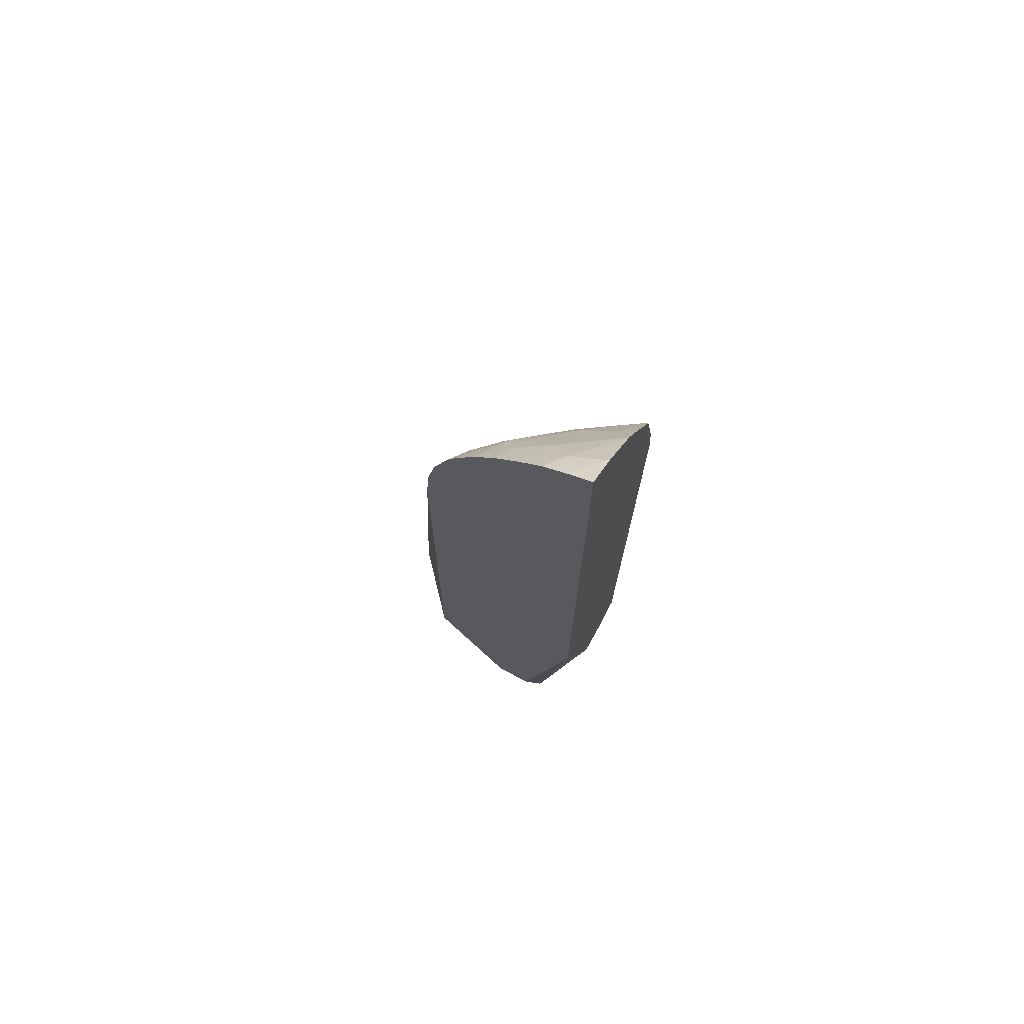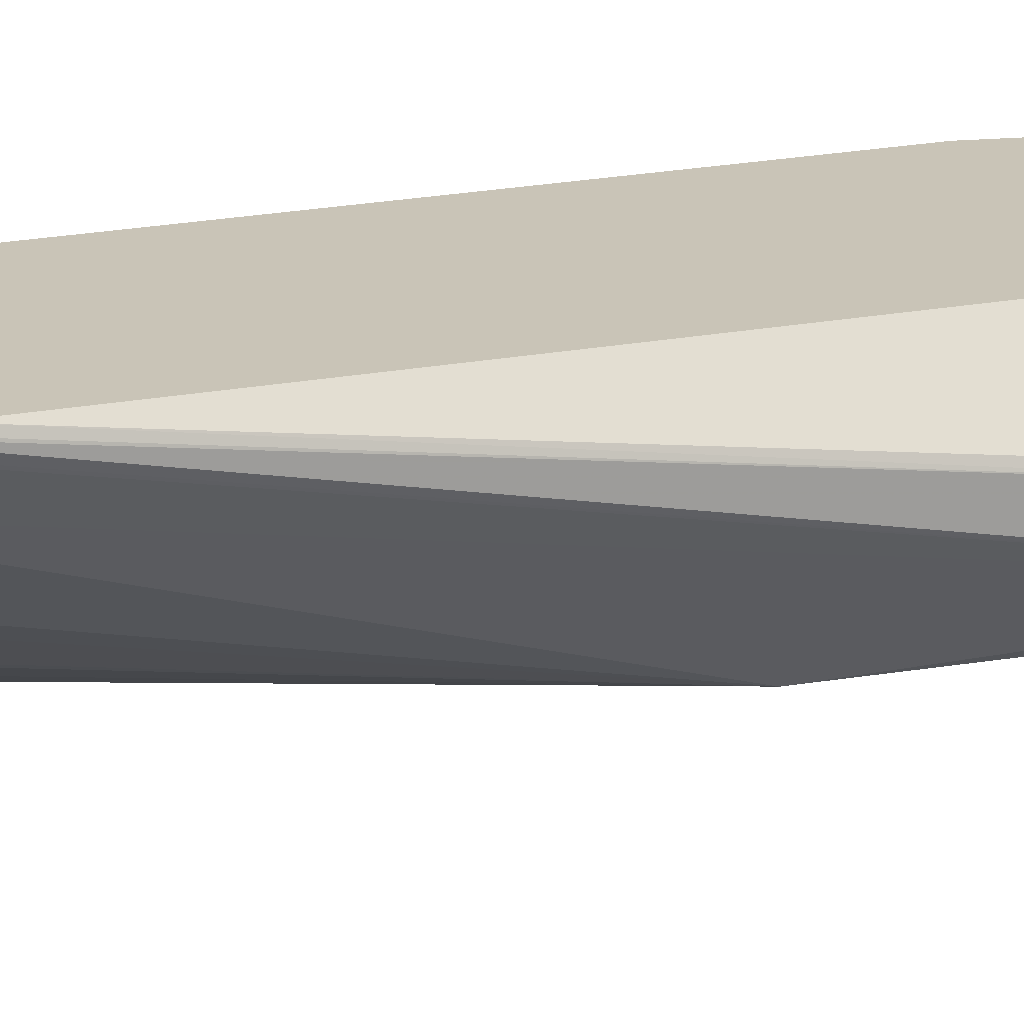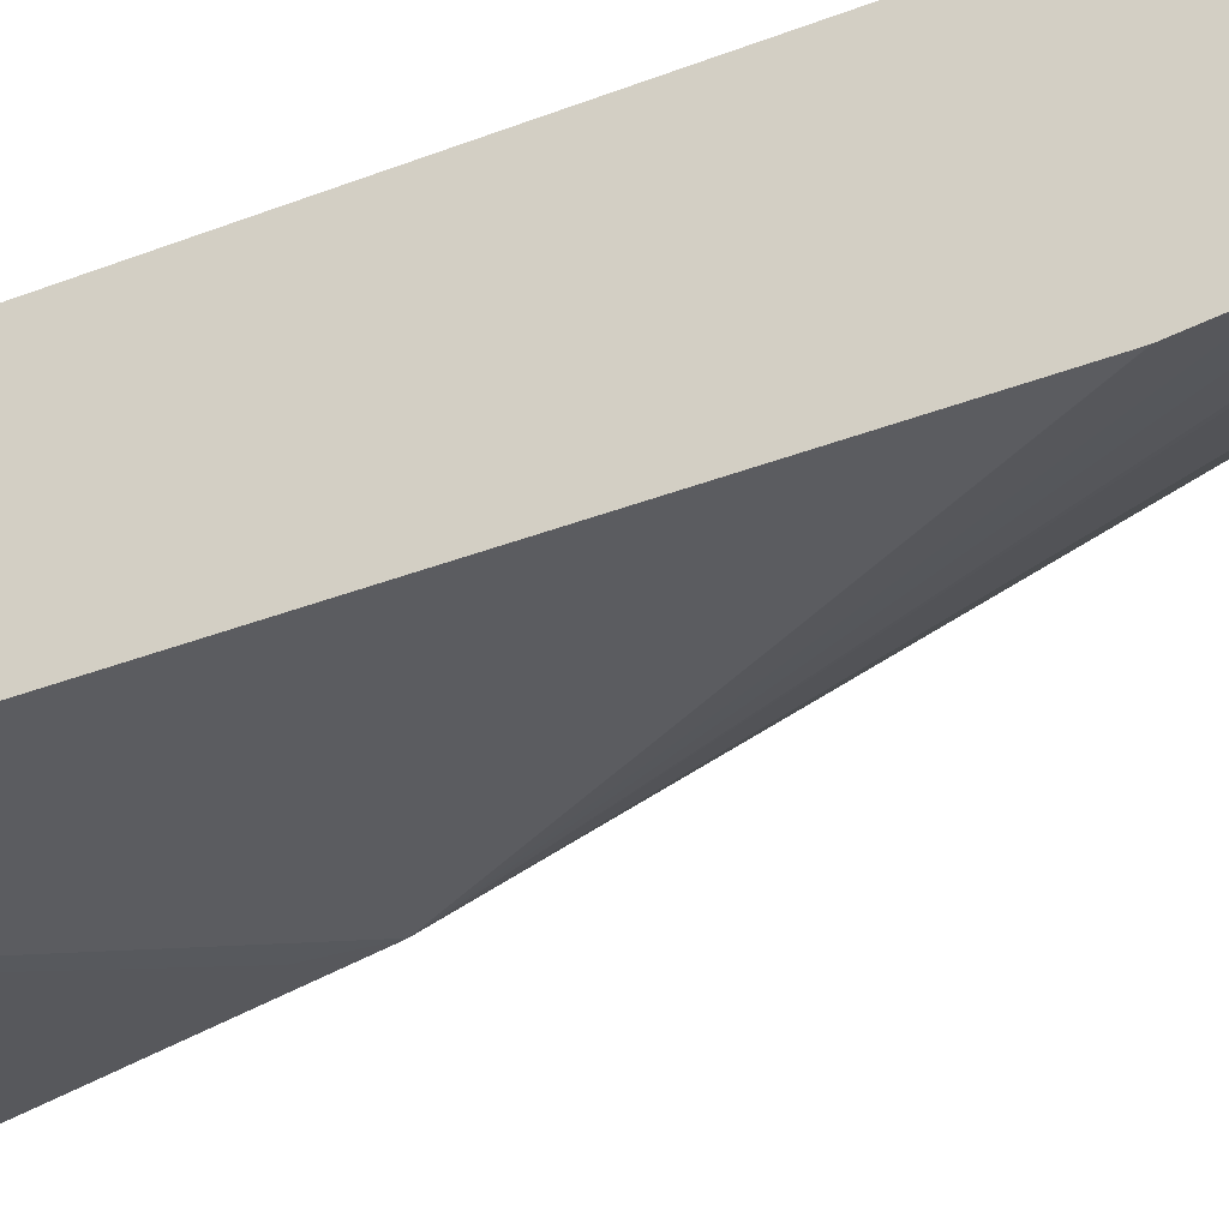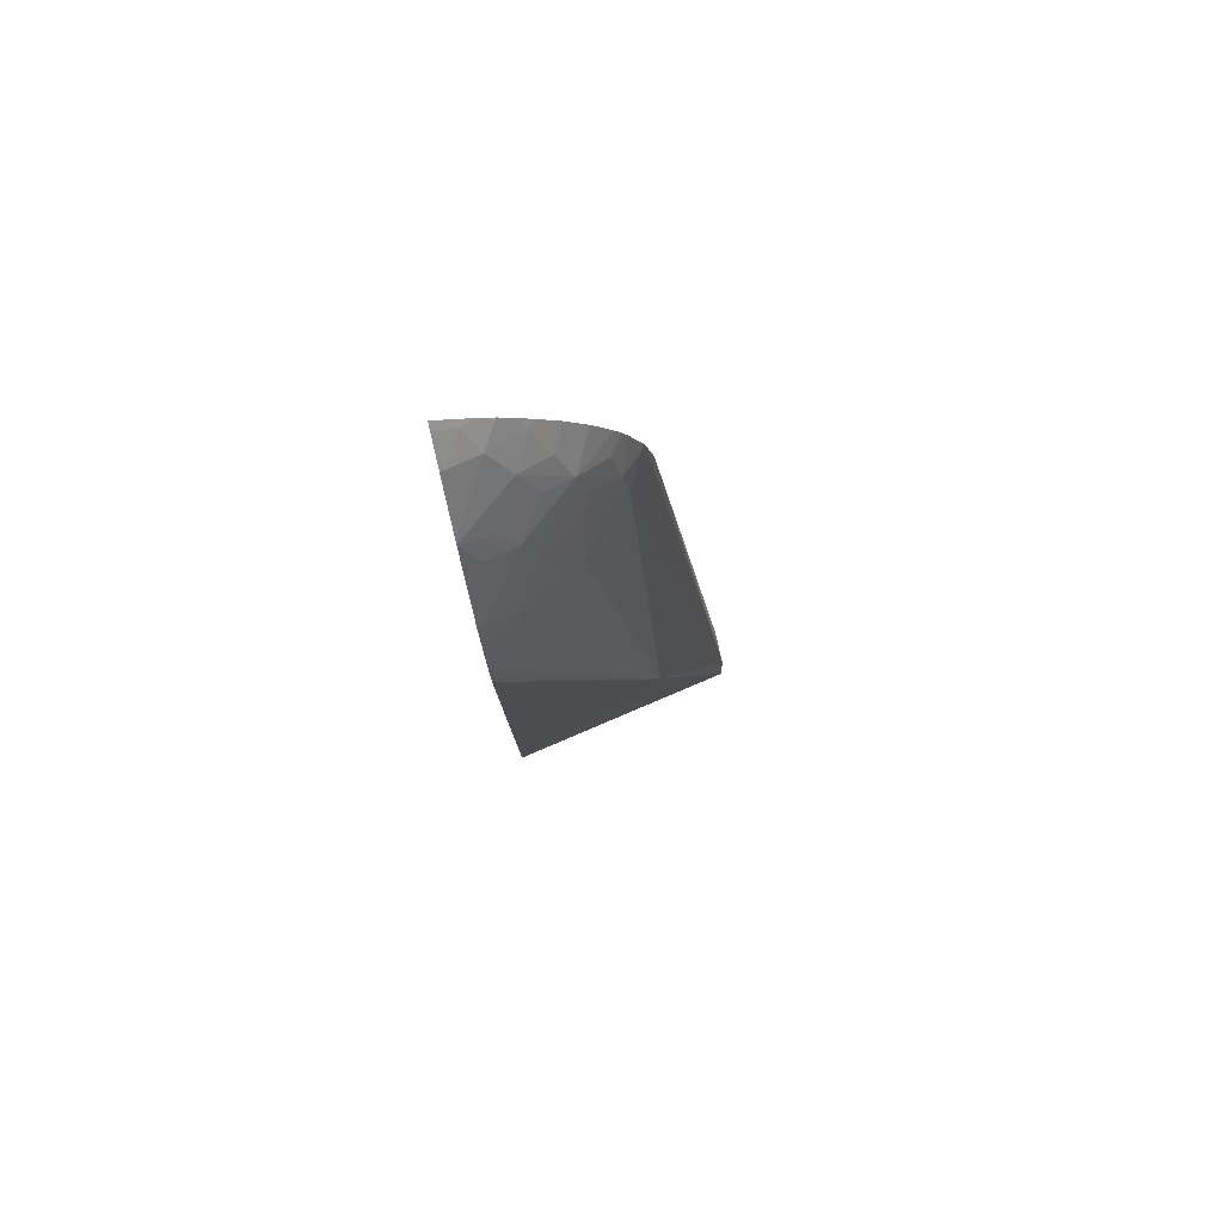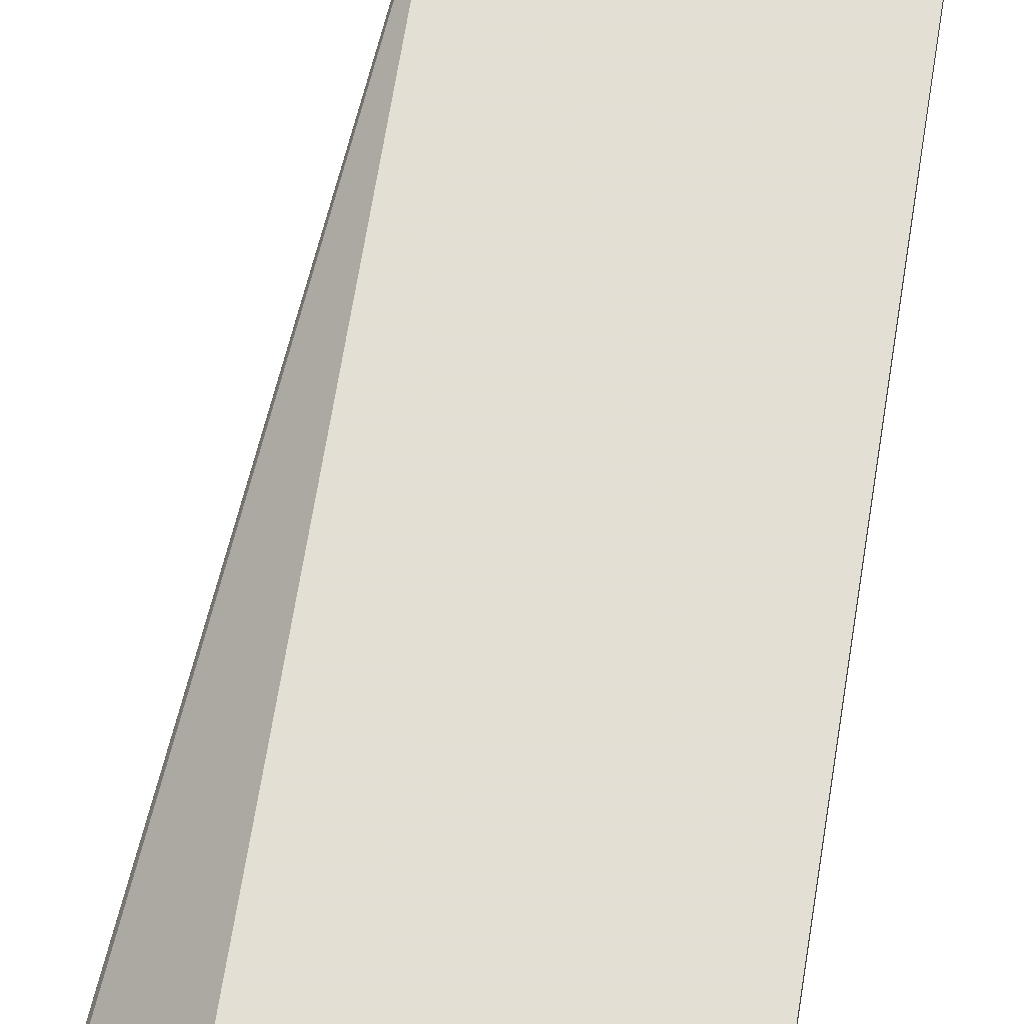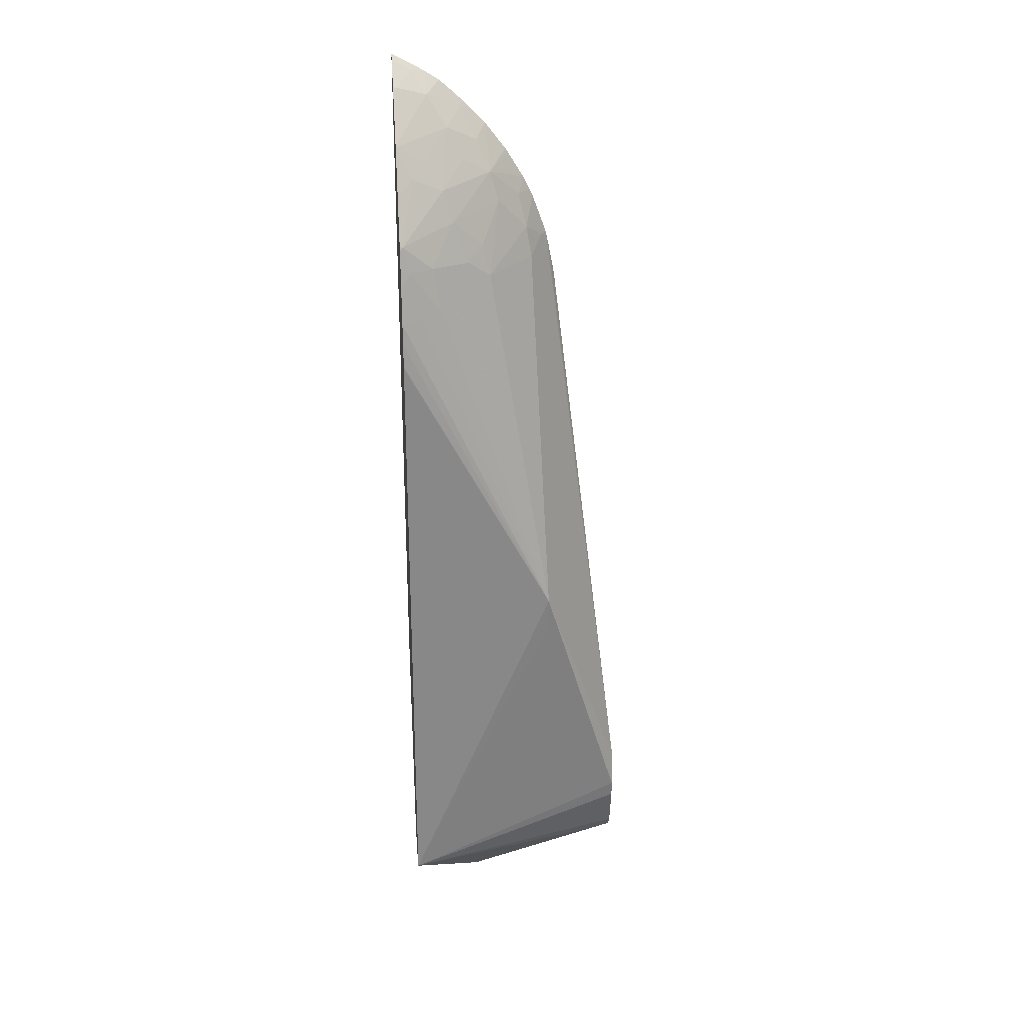
<metadata>
{"format":"obj","ext":"obj","renderer":"f3d","projection":"perspective","resolution":1024,"background":"white","views":[{"elev":73.4,"azim":-151.5,"up":"+Z"},{"elev":19.9,"azim":69.7,"up":"+Y"},{"elev":-39.1,"azim":-63.4,"up":"+Y"},{"elev":79.7,"azim":-12.2,"up":"+Z"},{"elev":66.3,"azim":-171.2,"up":"+Y"},{"elev":26.9,"azim":-5.0,"up":"+Z"}]}
</metadata>
<code>
v 0.0284 -0.0005167 0.002628
v 0.0284 -0.0006847 0.001686
v 0.0284 0.0002458 0.002618
v 0.02682 0.001852 0.01646
v 0.02667 0.001852 0.01724
v 0.0266 0.001852 0.01757
v 0.02615 0.001093 0.01716
v 0.02642 -0.001417 0.008288
v 0.0227 -0.001551 -0.000238
v 0.0284 -0.0006405 0.001278
v 0.02637 -0.001374 0.00738
v 0.0284 0.0003253 0.002135
v 0.0269 0.001852 0.01532
v 0.02684 0.001852 0.01616
v 0.02624 0.001852 0.01856
v 0.02602 0.001226 0.01792
v 0.02645 0.001644 0.01756
v 0.02499 -1.522e-05 0.01707
v 0.02443 -0.0002978 0.0175
v 0.0235 -0.0009283 0.01759
v 0.02373 -0.001072 0.01646
v 0.02316 -0.001379 0.01646
v 0.0227 -0.001623 0.01642
v 0.0227 -0.001694 0.01591
v 0.0227 -0.00176 0.01535
v 0.0227 -0.00176 0.01532
v 0.0227 -0.00176 0.01522
v 0.0227 -0.0006101 -0.0004773
v 0.02343 0.0005899 -0.001705
v 0.02446 0.0003356 -0.001705
v 0.0245 0.0003349 -0.001705
v 0.02781 -0.0002564 -0.0002098
v 0.0284 -0.0001726 -0.0001159
v 0.0284 -0.000377 0.0001845
v 0.0284 0.0003232 0.001682
v 0.027 0.001852 0.001546
v 0.02617 0.001852 0.01873
v 0.02585 0.001453 0.01873
v 0.02508 0.001028 0.01945
v 0.02528 0.0008675 0.01873
v 0.02482 0.000128 0.01782
v 0.02406 -0.0001839 0.01852
v 0.02277 -0.001171 0.01824
v 0.02293 -0.001253 0.01759
v 0.0227 -0.001438 0.01728
v 0.0227 0.0002196 -0.0003318
v 0.02359 0.001688 -0.001705
v 0.02533 0.0008074 -0.001705
v 0.02537 0.0009219 -0.001705
v 0.02558 0.001572 -0.001705
v 0.0284 0.0001528 -0.0001159
v 0.0284 0.0002288 0.0005694
v 0.02558 0.001579 -0.001705
v 0.025 0.001852 -0.001705
v 0.026 0.001852 0.01906
v 0.0256 0.001852 0.01971
v 0.02553 0.001852 0.01982
v 0.02541 0.001852 0.01998
v 0.02502 0.001852 0.02048
v 0.02476 0.001334 0.02021
v 0.024 0.001018 0.0206
v 0.02439 0.0007787 0.01984
v 0.02383 8.47e-06 0.01928
v 0.0233 -0.0005828 0.01876
v 0.0227 -0.00118 0.01828
v 0.0227 -0.001223 0.01817
v 0.02307 -0.0002249 0.01965
v 0.0227 -0.0006072 0.01932
v 0.0227 -0.001362 0.01759
v 0.0227 0.001852 0.005178
v 0.02404 0.001852 -0.001705
v 0.02467 0.001852 0.02085
v 0.02439 0.001708 0.02099
v 0.02353 0.001325 0.02136
v 0.0227 5.268e-05 0.02043
v 0.0227 2.156e-05 0.02039
v 0.02338 0.0001712 0.01996
v 0.0227 0.001852 0.02227
v 0.02446 0.001852 0.02106
v 0.02424 0.001852 0.02126
v 0.02387 0.001852 0.0216
v 0.02352 0.001852 0.02182
v 0.0232 0.001703 0.02189
v 0.02277 0.001102 0.0216
v 0.0227 0.0009962 0.02152
v 0.0227 0.001702 0.02215
v 0.0228 0.001852 0.02222
v 0.02321 0.001852 0.022
v 0.0227 0.001085 0.02162
f 47 70 71
f 72 79 73
f 61 74 75
f 35 52 36
f 4 36 54
f 4 54 71
f 4 55 37
f 4 37 15
f 43 68 65
f 44 69 45
f 4 82 81
f 4 88 82
f 36 52 51
f 36 51 53
f 9 86 78
f 42 64 43
f 84 89 85
f 84 86 89
f 9 89 86
f 46 70 47
f 18 40 41
f 18 41 19
f 4 80 79
f 4 81 80
f 8 26 27
f 8 27 9
f 4 14 13
f 4 13 36
f 1 52 35
f 1 51 52
f 4 15 6
f 4 6 5
f 8 22 23
f 8 23 24
f 4 72 59
f 4 79 72
f 9 69 66
f 9 45 69
f 4 58 57
f 4 59 58
f 7 18 8
f 7 16 18
f 4 87 88
f 4 78 87
f 9 34 10
f 9 33 34
f 1 12 3
f 1 35 12
f 22 44 23
f 23 44 45
f 42 63 64
f 59 72 60
f 9 27 25
f 9 25 24
f 4 56 55
f 4 57 56
f 9 66 65
f 9 65 68
f 39 63 42
f 39 62 63
f 1 3 4
f 1 4 5
f 4 71 70
f 4 70 78
f 33 50 53
f 33 53 51
f 1 6 7
f 1 5 6
f 8 9 11
f 9 28 29
f 8 24 25
f 8 25 26
f 9 24 23
f 9 23 45
f 9 29 30
f 9 30 31
f 73 80 74
f 74 80 81
f 9 46 28
f 12 35 36
f 1 7 8
f 1 8 2
f 6 17 7
f 7 17 16
f 20 43 44
f 20 42 43
f 19 42 20
f 19 41 42
f 28 46 29
f 25 27 26
f 1 2 10
f 1 10 34
f 29 53 50
f 29 50 49
f 15 38 16
f 16 38 39
f 2 9 10
f 2 8 11
f 39 60 61
f 39 61 62
f 6 16 17
f 6 15 16
f 20 44 21
f 21 44 22
f 9 75 85
f 9 85 89
f 63 67 64
f 67 76 68
f 83 87 86
f 83 86 84
f 16 39 40
f 16 40 18
f 39 58 59
f 39 59 60
f 29 46 47
f 29 47 71
f 39 42 40
f 40 42 41
f 1 33 51
f 1 34 33
f 9 31 32
f 9 32 33
f 33 48 49
f 31 33 32
f 9 68 76
f 9 76 75
f 8 20 21
f 8 21 22
f 15 37 38
f 12 36 13
f 61 75 76
f 61 76 77
f 3 13 14
f 3 14 4
f 44 66 69
f 73 79 80
f 37 55 38
f 36 53 54
f 39 57 58
f 39 56 57
f 2 11 9
f 3 12 13
f 9 78 70
f 9 70 46
f 31 48 33
f 29 31 30
f 29 48 31
f 29 49 48
f 33 49 50
f 63 76 67
f 61 77 63
f 61 63 62
f 39 55 56
f 38 55 39
f 75 84 85
f 78 86 87
f 82 88 83
f 83 88 87
f 60 72 73
f 60 73 61
f 61 73 74
f 74 84 75
f 29 54 53
f 29 71 54
f 43 67 68
f 43 64 67
f 43 66 44
f 43 65 66
f 74 82 83
f 74 81 82
f 8 19 20
f 8 18 19
f 63 77 76
f 74 83 84

</code>
